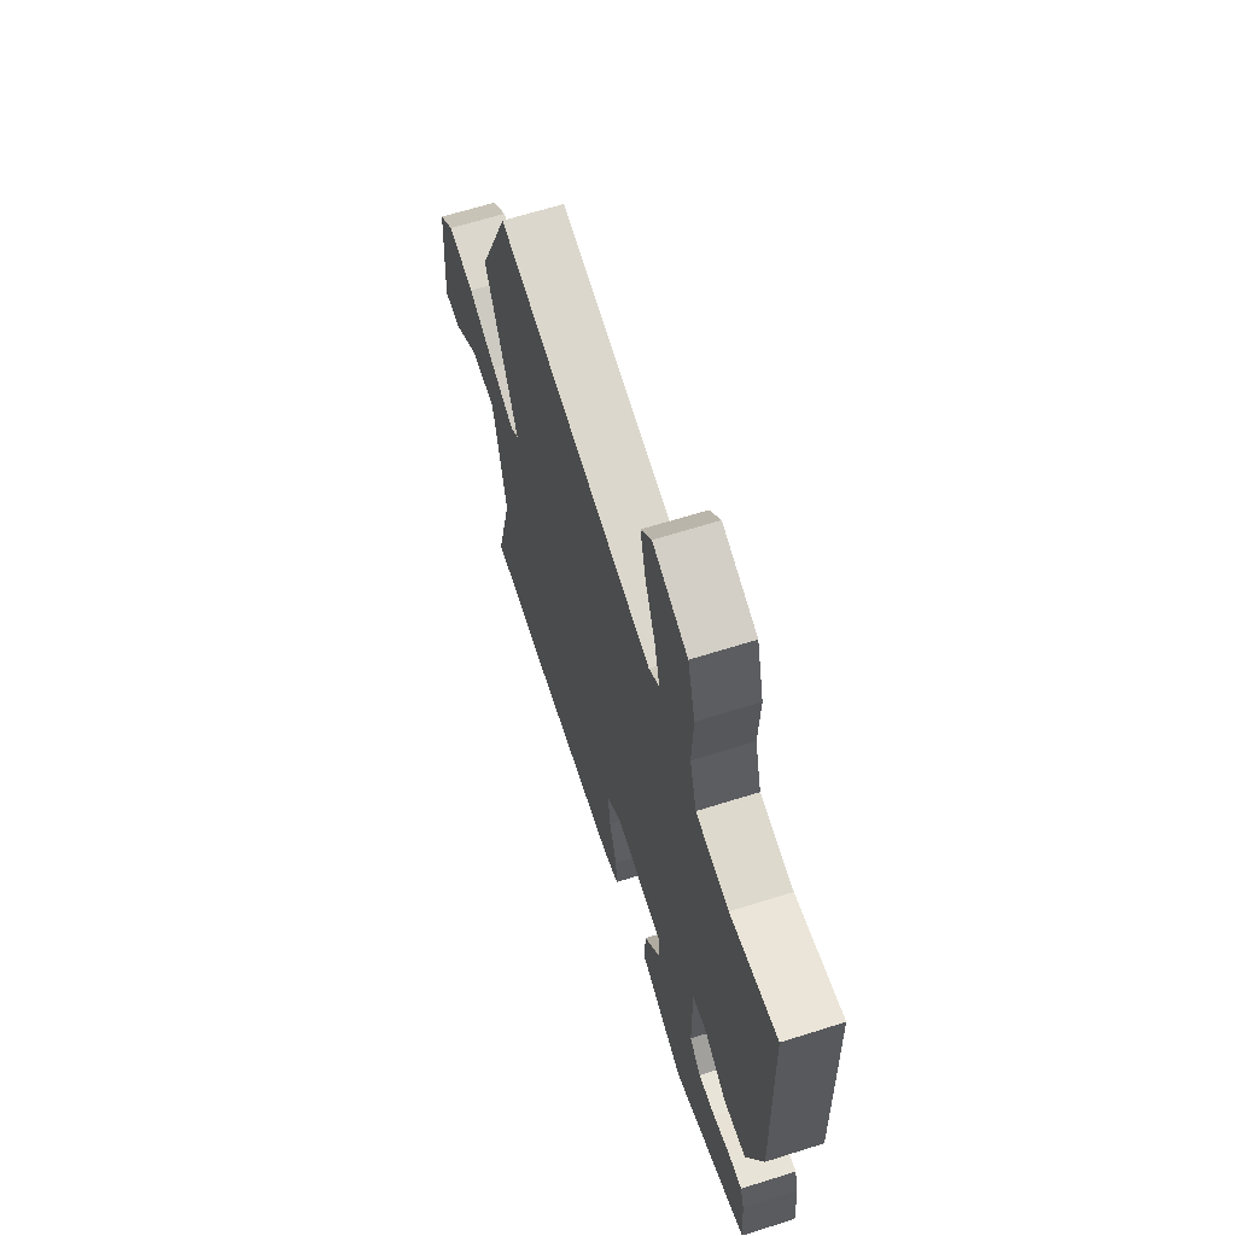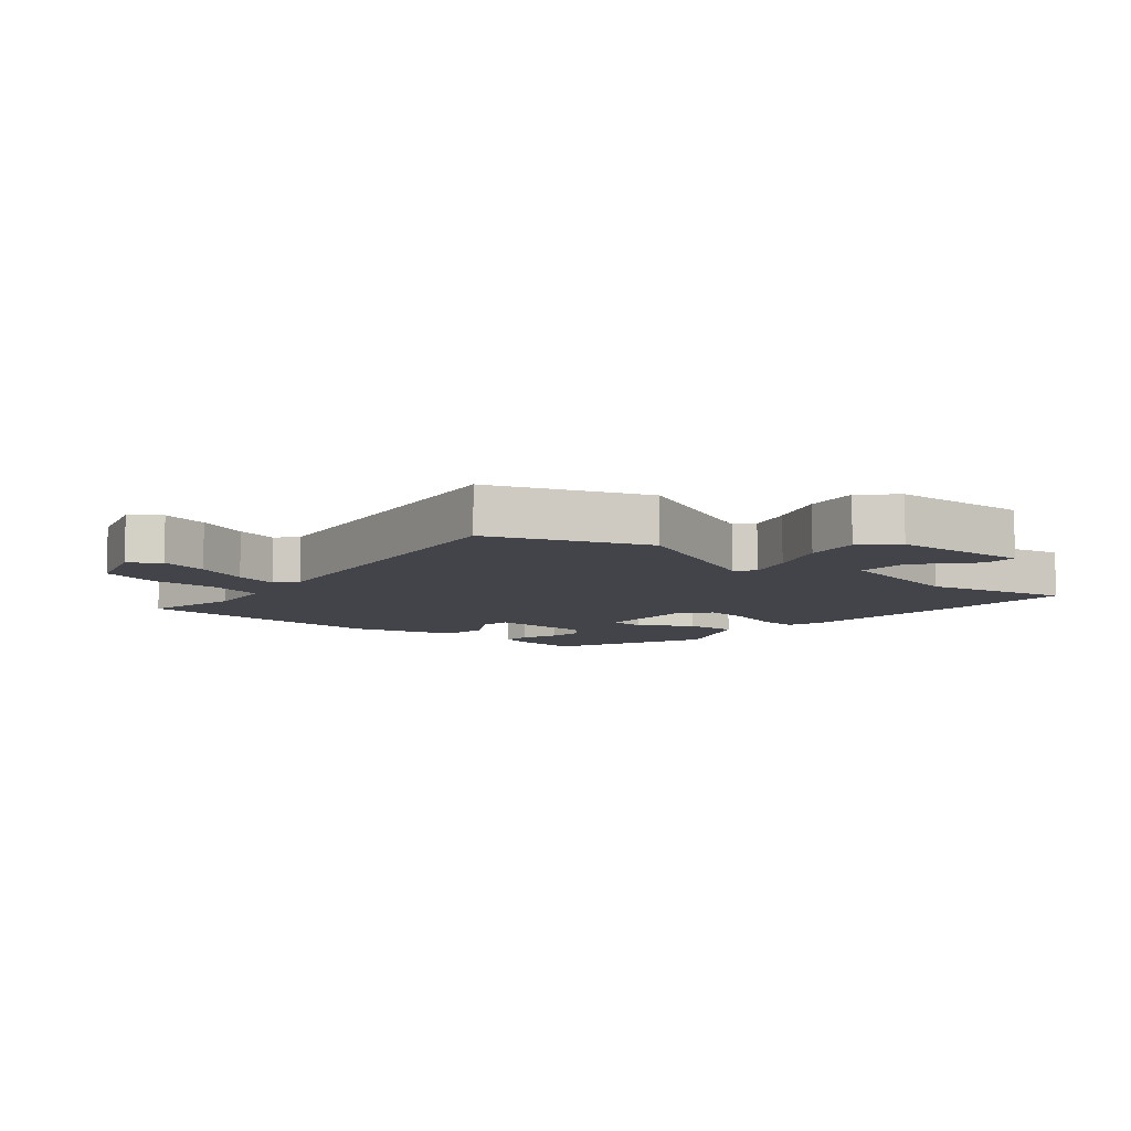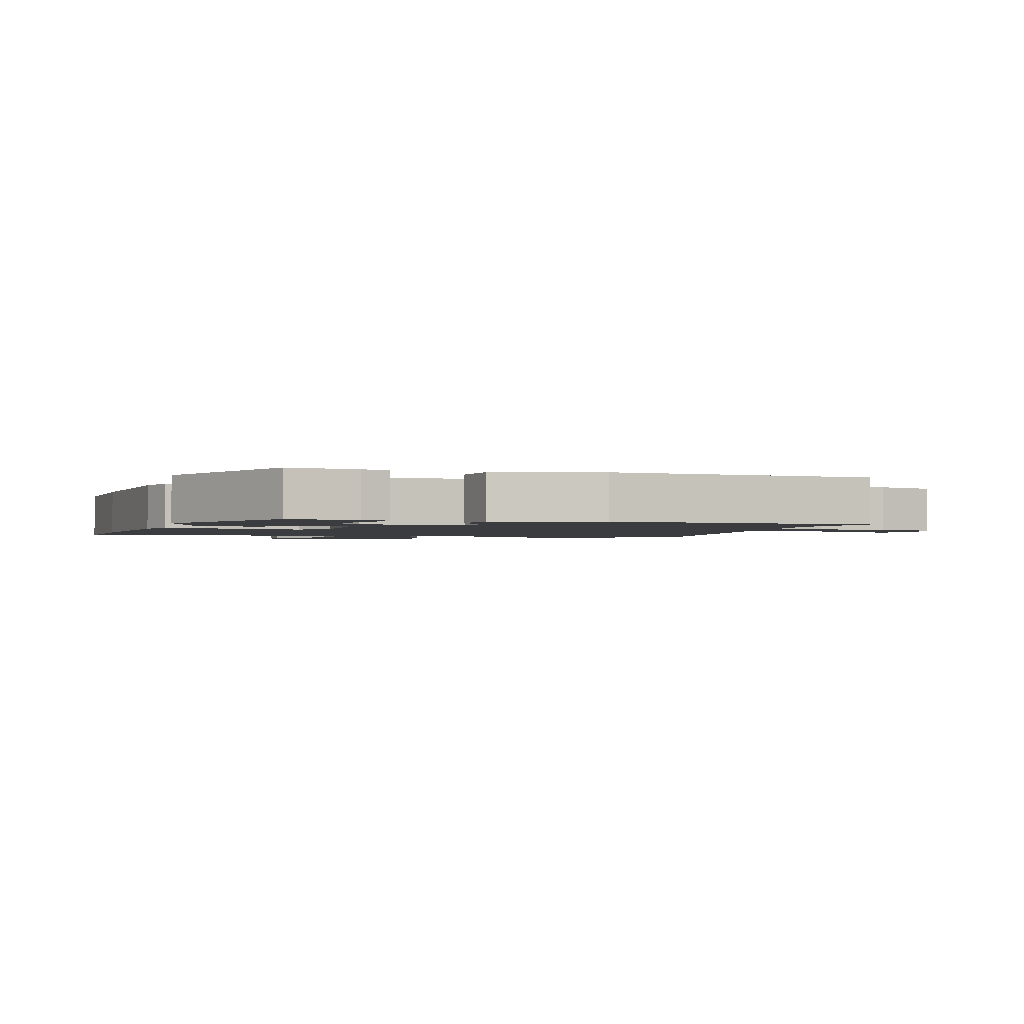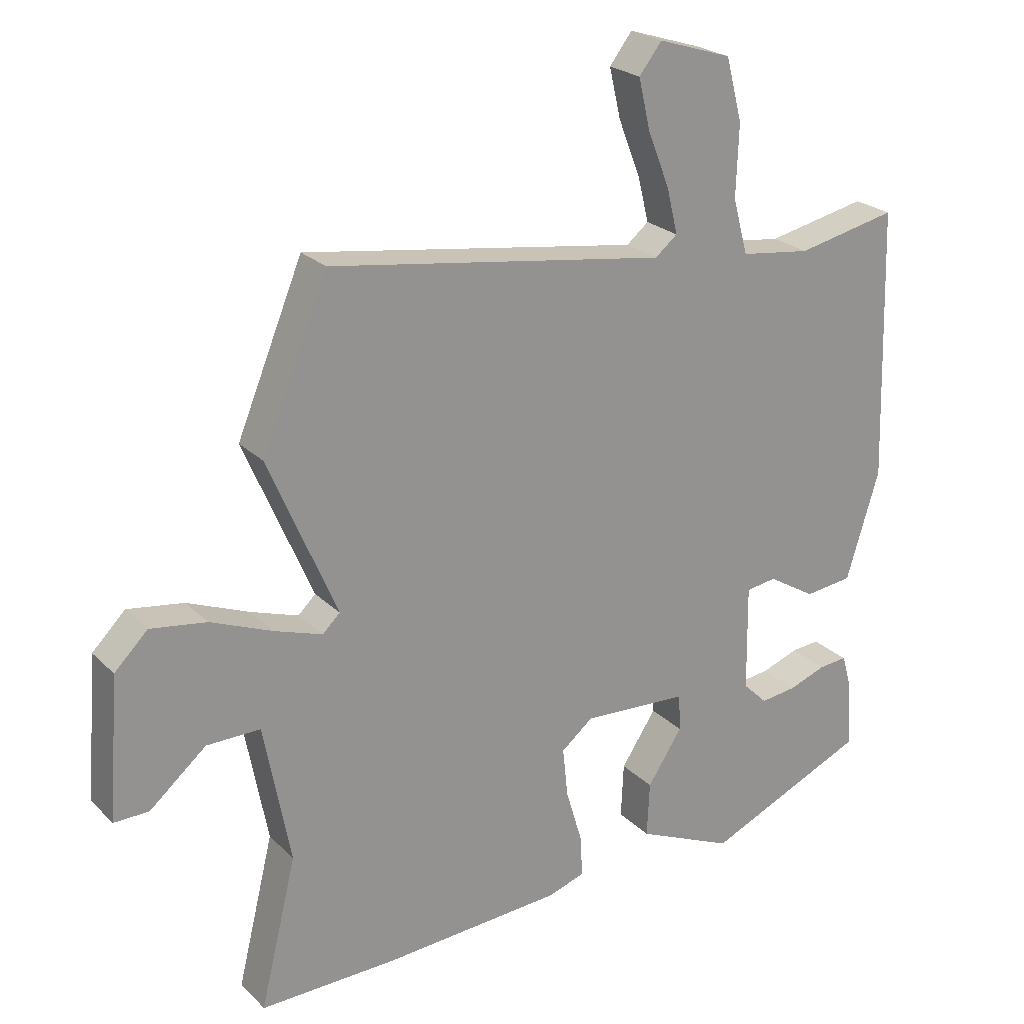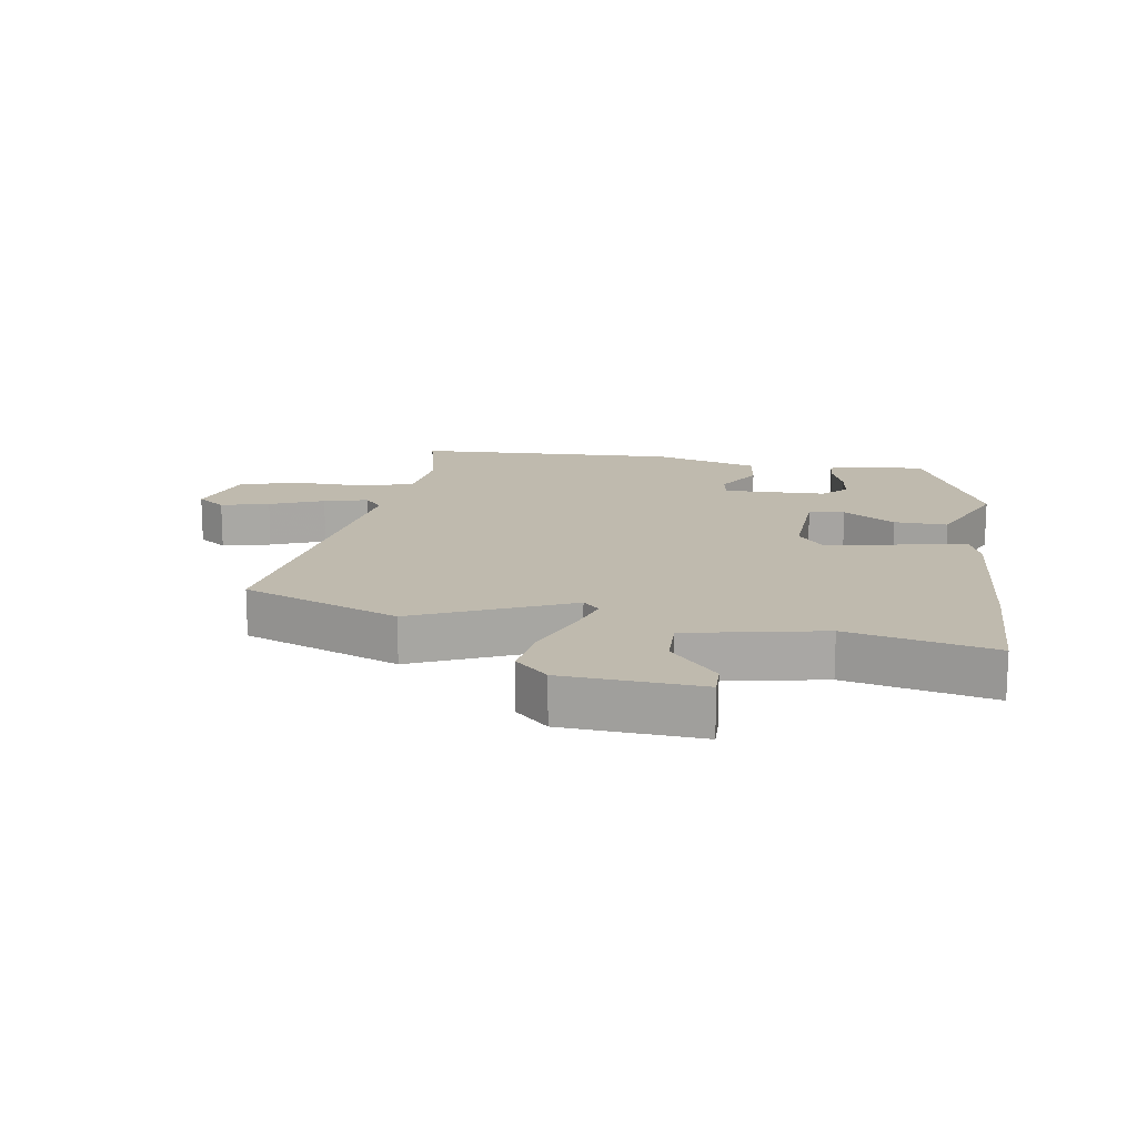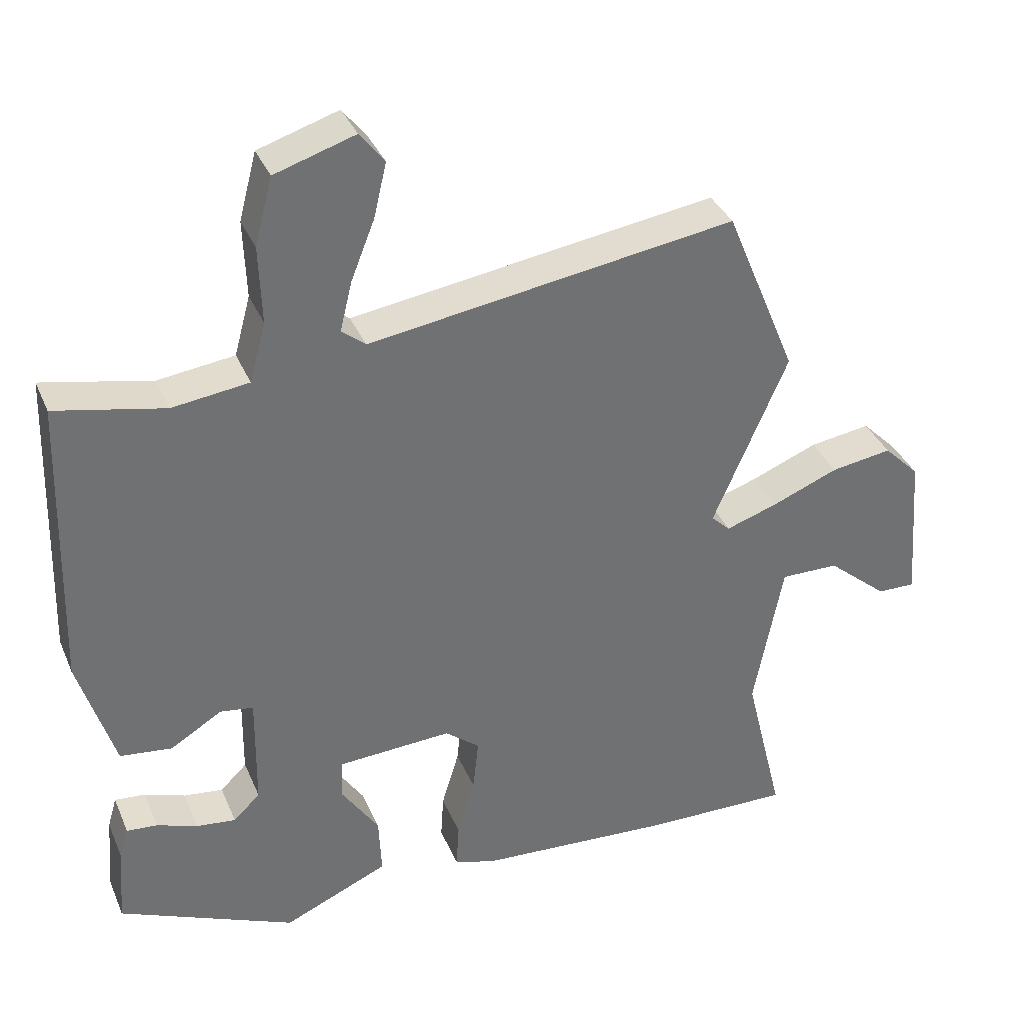
<metadata>
{"format":"obj","ext":"obj","renderer":"f3d","projection":"perspective","resolution":1024,"background":"white","views":[{"elev":65.5,"azim":-107.6,"up":"+Z"},{"elev":-8.4,"azim":49.1,"up":"+Y"},{"elev":-1.9,"azim":-108.6,"up":"+Y"},{"elev":23.5,"azim":147.4,"up":"+Z"},{"elev":15.5,"azim":98.4,"up":"+Y"},{"elev":35.9,"azim":-21.1,"up":"+Z"}]}
</metadata>
<code>
v 0.604 0.07 -0.502
v 0.394 0.07 -0.498
v 0.113 0.07 -0.48
v 0.056 0.07 -0.461
v 0.06 0.07 -0.396
v 0.085 0.07 -0.312
v 0.093 0.07 -0.236
v 0.044 0.07 -0.196
v -0.119 0.07 -0.205
v -0.122 0.07 -0.262
v -0.068 0.07 -0.344
v -0.064 0.07 -0.429
v -0.214 0.07 -0.495
v -0.465 0.07 -0.385
v -0.456 0.07 -0.273
v -0.443 0.07 -0.228
v -0.399 0.07 -0.232
v -0.341 0.07 -0.253
v -0.285 0.07 -0.26
v -0.247 0.07 -0.223
v -0.245 0.07 -0.058
v -0.292 0.07 -0.051
v -0.366 0.07 -0.096
v -0.44 0.07 -0.087
v -0.491 0.07 0.08
v -0.478 0.07 0.501
v -0.323 0.07 0.468
v -0.214 0.07 0.482
v -0.191 0.07 0.567
v -0.195 0.07 0.678
v -0.17 0.07 0.774
v -0.056 0.07 0.81
v -0.021 0.07 0.765
v -0.039 0.07 0.688
v -0.073 0.07 0.602
v -0.09 0.07 0.532
v -0.056 0.07 0.504
v 0.466 0.07 0.582
v 0.568 0.07 0.335
v 0.462 0.07 0.088
v 0.489 0.07 0.062
v 0.564 0.07 0.087
v 0.658 0.07 0.125
v 0.745 0.07 0.138
v 0.796 0.07 0.087
v 0.813 0.07 -0.131
v 0.759 0.07 -0.13
v 0.672 0.07 -0.056
v 0.589 0.07 -0.055
v 0.548 0.07 -0.272
v 0.604 0 -0.502
v 0.394 0 -0.498
v 0.113 0 -0.48
v 0.056 0 -0.461
v 0.06 0 -0.396
v 0.085 0 -0.312
v 0.093 0 -0.236
v 0.044 0 -0.196
v -0.119 0 -0.205
v -0.122 0 -0.262
v -0.068 0 -0.344
v -0.064 0 -0.429
v -0.214 0 -0.495
v -0.465 0 -0.385
v -0.456 0 -0.273
v -0.443 0 -0.228
v -0.399 0 -0.232
v -0.341 0 -0.253
v -0.285 0 -0.26
v -0.247 0 -0.223
v -0.245 0 -0.058
v -0.292 0 -0.051
v -0.366 0 -0.096
v -0.44 0 -0.087
v -0.491 0 0.08
v -0.478 0 0.501
v -0.323 0 0.468
v -0.214 0 0.482
v -0.191 0 0.567
v -0.195 0 0.678
v -0.17 0 0.774
v -0.056 0 0.81
v -0.021 0 0.765
v -0.039 0 0.688
v -0.073 0 0.602
v -0.09 0 0.532
v -0.056 0 0.504
v 0.466 0 0.582
v 0.568 0 0.335
v 0.462 0 0.088
v 0.489 0 0.062
v 0.564 0 0.087
v 0.658 0 0.125
v 0.745 0 0.138
v 0.796 0 0.087
v 0.813 0 -0.131
v 0.759 0 -0.13
v 0.672 0 -0.056
v 0.589 0 -0.055
v 0.548 0 -0.272
f 46 47 48
f 45 46 48
f 44 45 48
f 43 44 48
f 42 43 48
f 41 42 48 49
f 40 41 49 50
f 37 38 39 40
f 33 34 35
f 32 33 35
f 31 32 35
f 30 31 35
f 29 30 35
f 28 29 35 36
f 25 26 27
f 24 25 27
f 23 24 27
f 22 23 27
f 21 22 27 28
f 28 36 37
f 21 28 37
f 20 21 37
f 16 17 18
f 15 16 18
f 14 15 18
f 13 14 18
f 12 13 18
f 12 18 19
f 12 19 20
f 11 12 20
f 10 11 20
f 4 5 6
f 3 4 6
f 2 3 6
f 1 2 6
f 50 1 6
f 50 6 7
f 40 50 7 8
f 37 40 8 9
f 20 37 9
f 9 10 20
f 98 97 96
f 98 96 95
f 98 95 94
f 98 94 93
f 98 93 92
f 99 98 92 91
f 100 99 91 90
f 90 89 88 87
f 85 84 83
f 85 83 82
f 85 82 81
f 85 81 80
f 85 80 79
f 86 85 79 78
f 77 76 75
f 77 75 74
f 77 74 73
f 77 73 72
f 78 77 72 71
f 87 86 78
f 87 78 71
f 87 71 70
f 68 67 66
f 68 66 65
f 68 65 64
f 68 64 63
f 68 63 62
f 69 68 62
f 70 69 62
f 70 62 61
f 70 61 60
f 56 55 54
f 56 54 53
f 56 53 52
f 56 52 51
f 56 51 100
f 57 56 100
f 58 57 100 90
f 59 58 90 87
f 59 87 70
f 70 60 59
f 1 51 52 2
f 2 52 53 3
f 3 53 54 4
f 4 54 55 5
f 5 55 56 6
f 6 56 57 7
f 7 57 58 8
f 8 58 59 9
f 9 59 60 10
f 10 60 61 11
f 11 61 62 12
f 12 62 63 13
f 13 63 64 14
f 14 64 65 15
f 15 65 66 16
f 16 66 67 17
f 17 67 68 18
f 18 68 69 19
f 19 69 70 20
f 20 70 71 21
f 21 71 72 22
f 22 72 73 23
f 23 73 74 24
f 24 74 75 25
f 25 75 76 26
f 26 76 77 27
f 27 77 78 28
f 28 78 79 29
f 29 79 80 30
f 30 80 81 31
f 31 81 82 32
f 32 82 83 33
f 33 83 84 34
f 34 84 85 35
f 35 85 86 36
f 36 86 87 37
f 37 87 88 38
f 38 88 89 39
f 39 89 90 40
f 40 90 91 41
f 41 91 92 42
f 42 92 93 43
f 43 93 94 44
f 44 94 95 45
f 45 95 96 46
f 46 96 97 47
f 47 97 98 48
f 48 98 99 49
f 49 99 100 50
f 50 100 51 1

</code>
